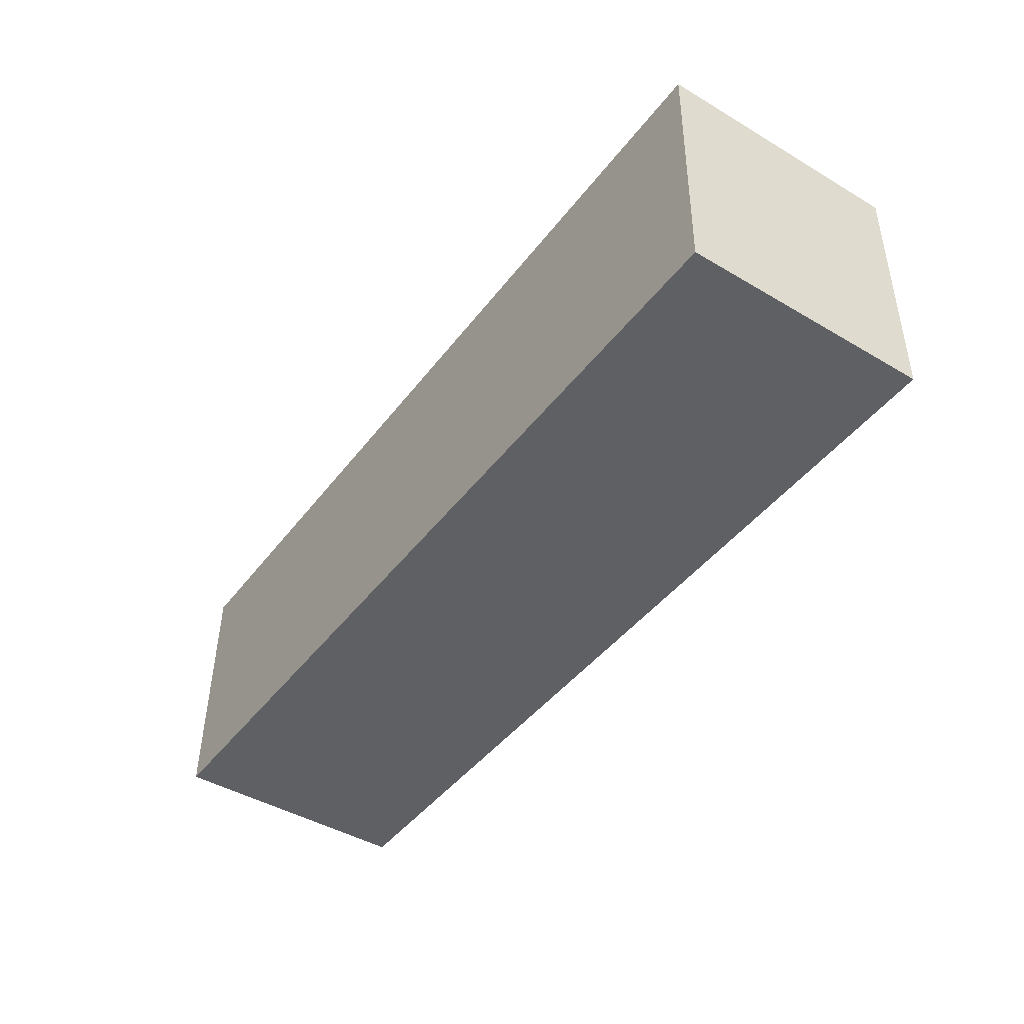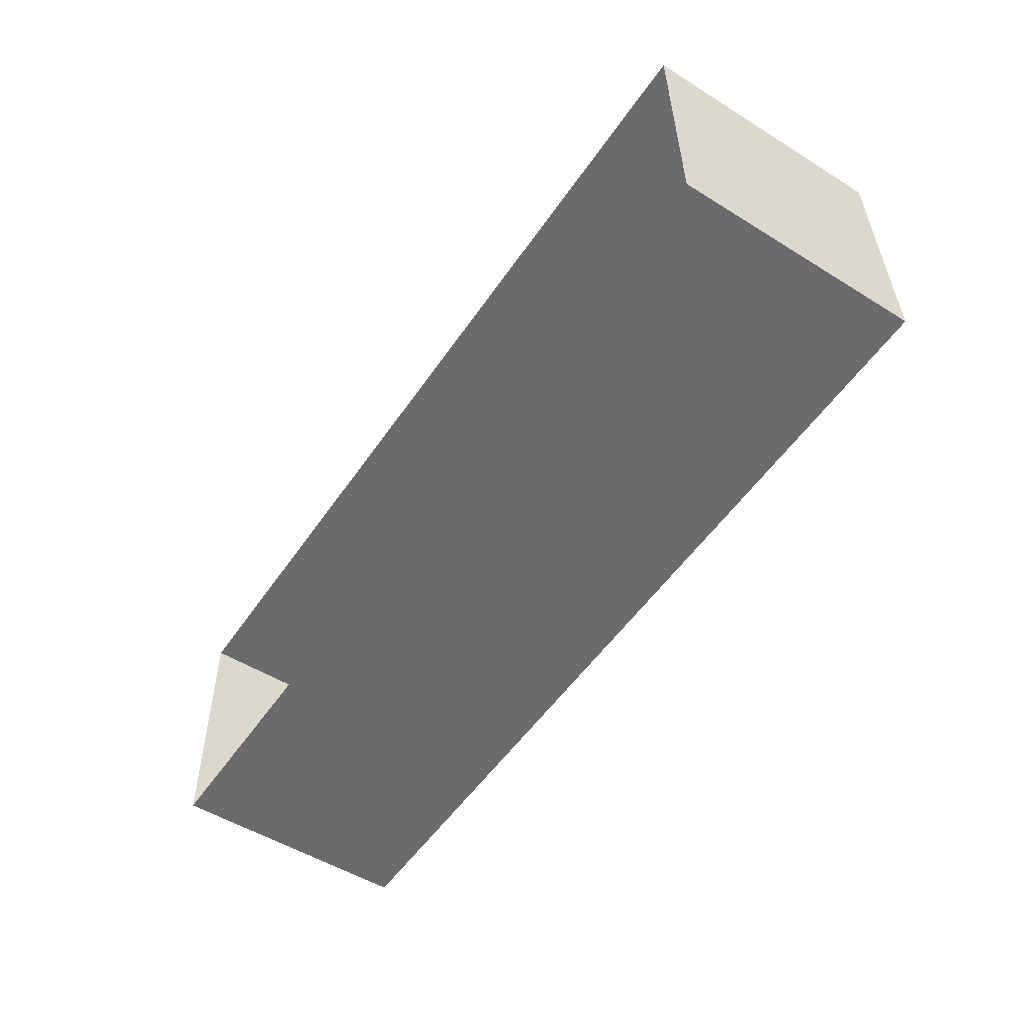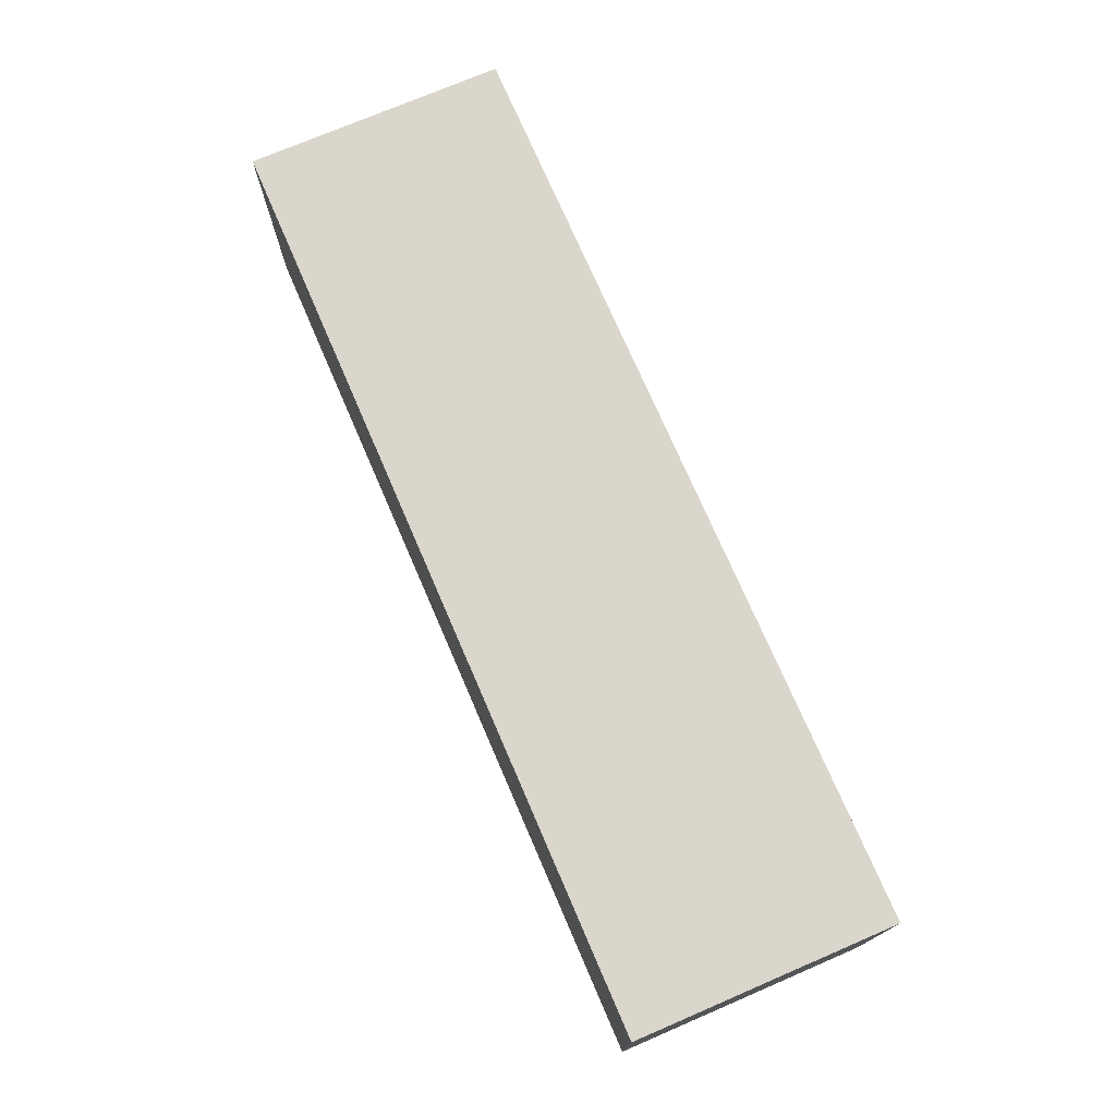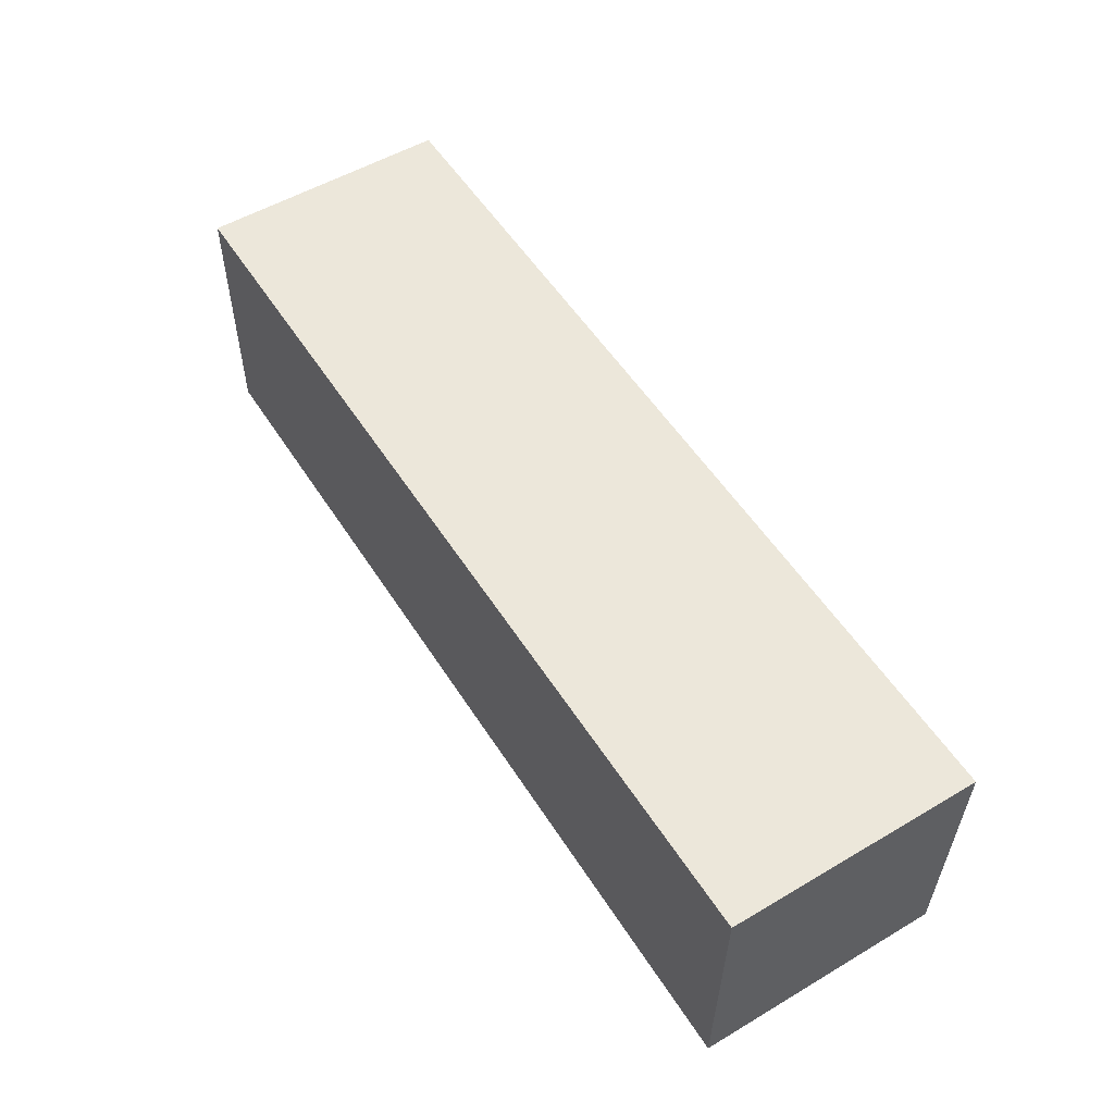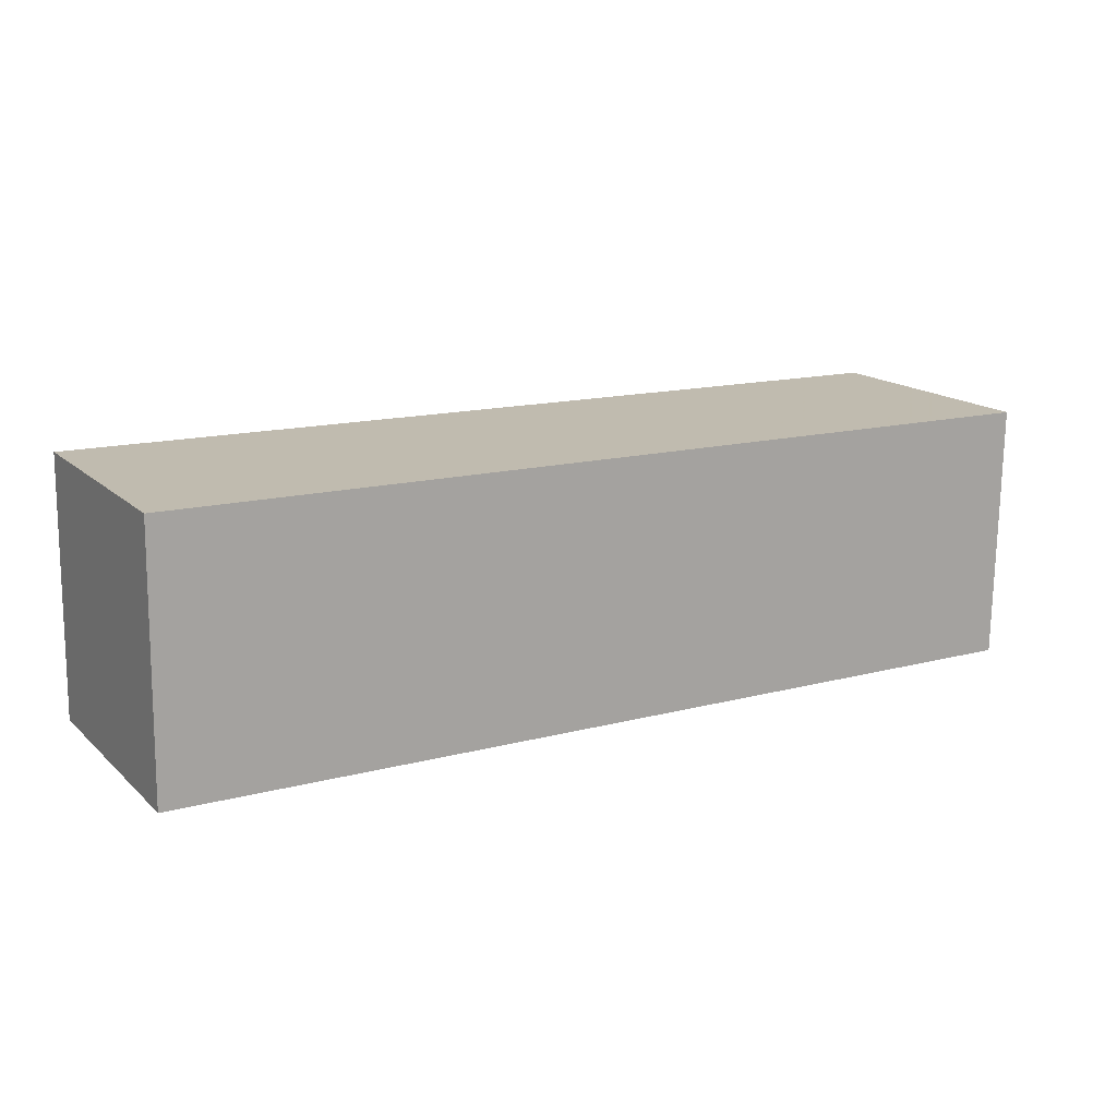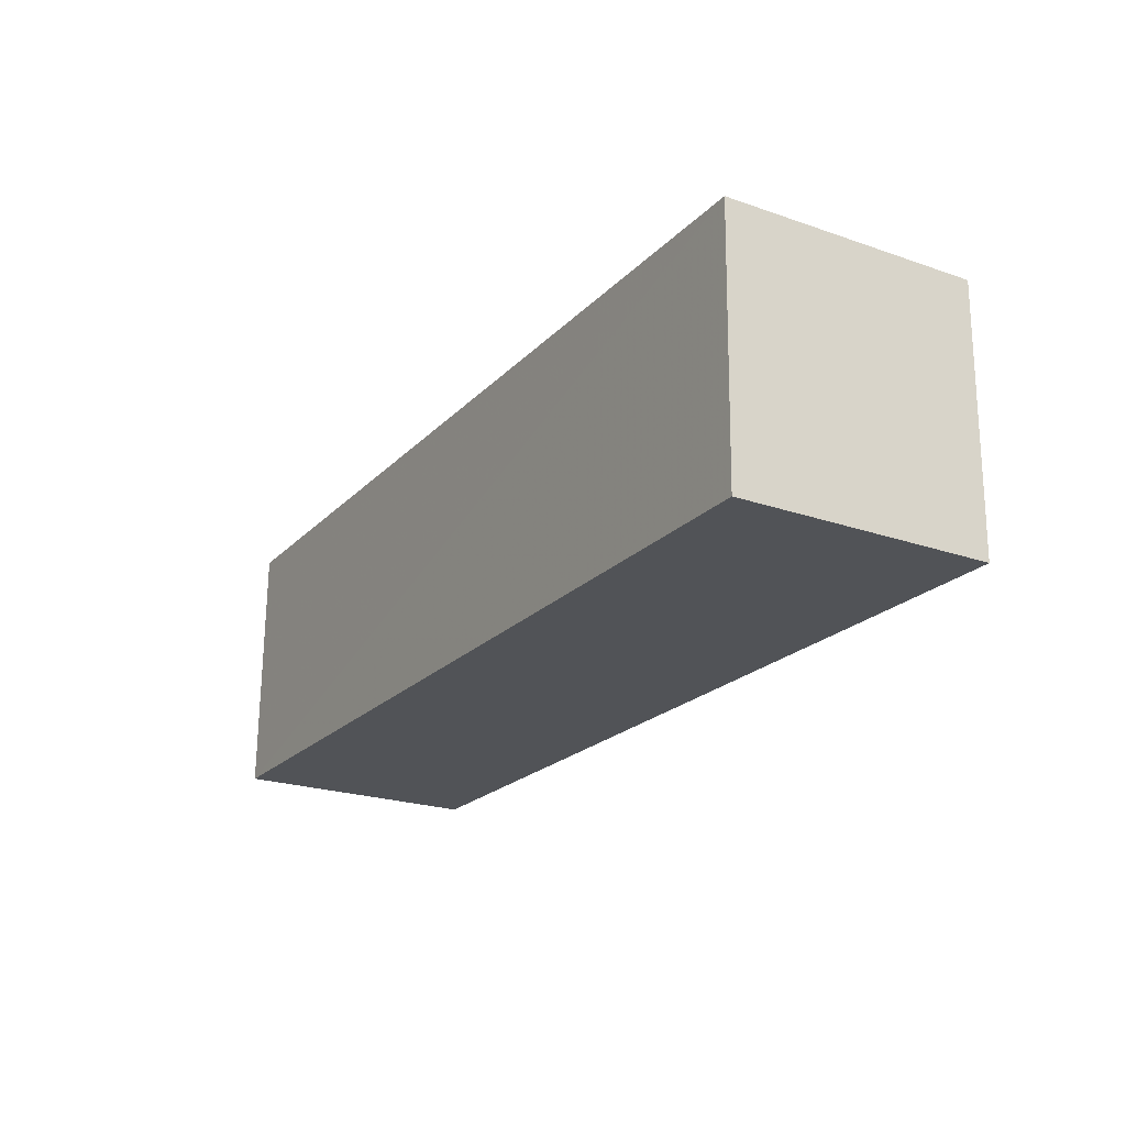
<metadata>
{"format":"obj","ext":"obj","renderer":"f3d","projection":"perspective","resolution":1024,"background":"white","views":[{"elev":-44.9,"azim":55.6,"up":"+Y"},{"elev":-52.4,"azim":-123.7,"up":"+Y"},{"elev":73.8,"azim":-114.2,"up":"+Z"},{"elev":53.7,"azim":57.8,"up":"+Y"},{"elev":16.2,"azim":-30.2,"up":"+Y"},{"elev":-22.5,"azim":59.4,"up":"+Y"}]}
</metadata>
<code>
v -2.25e+05 -1.271e+05 15.68
v -2.25e+05 -1.271e+05 15.68
v -2.25e+05 -1.271e+05 15.68
v -2.25e+05 -1.271e+05 15.68
v -2.25e+05 -1.271e+05 21.17
v -2.25e+05 -1.271e+05 21.17
v -2.25e+05 -1.271e+05 21.17
v -2.25e+05 -1.271e+05 21.17
f 1 2 3
f 4 1 3
f 5 6 7
f 5 8 6
f 8 2 1
f 8 5 2
f 6 4 3
f 7 6 3
f 8 1 4
f 6 8 4
f 5 3 2
f 5 7 3

</code>
